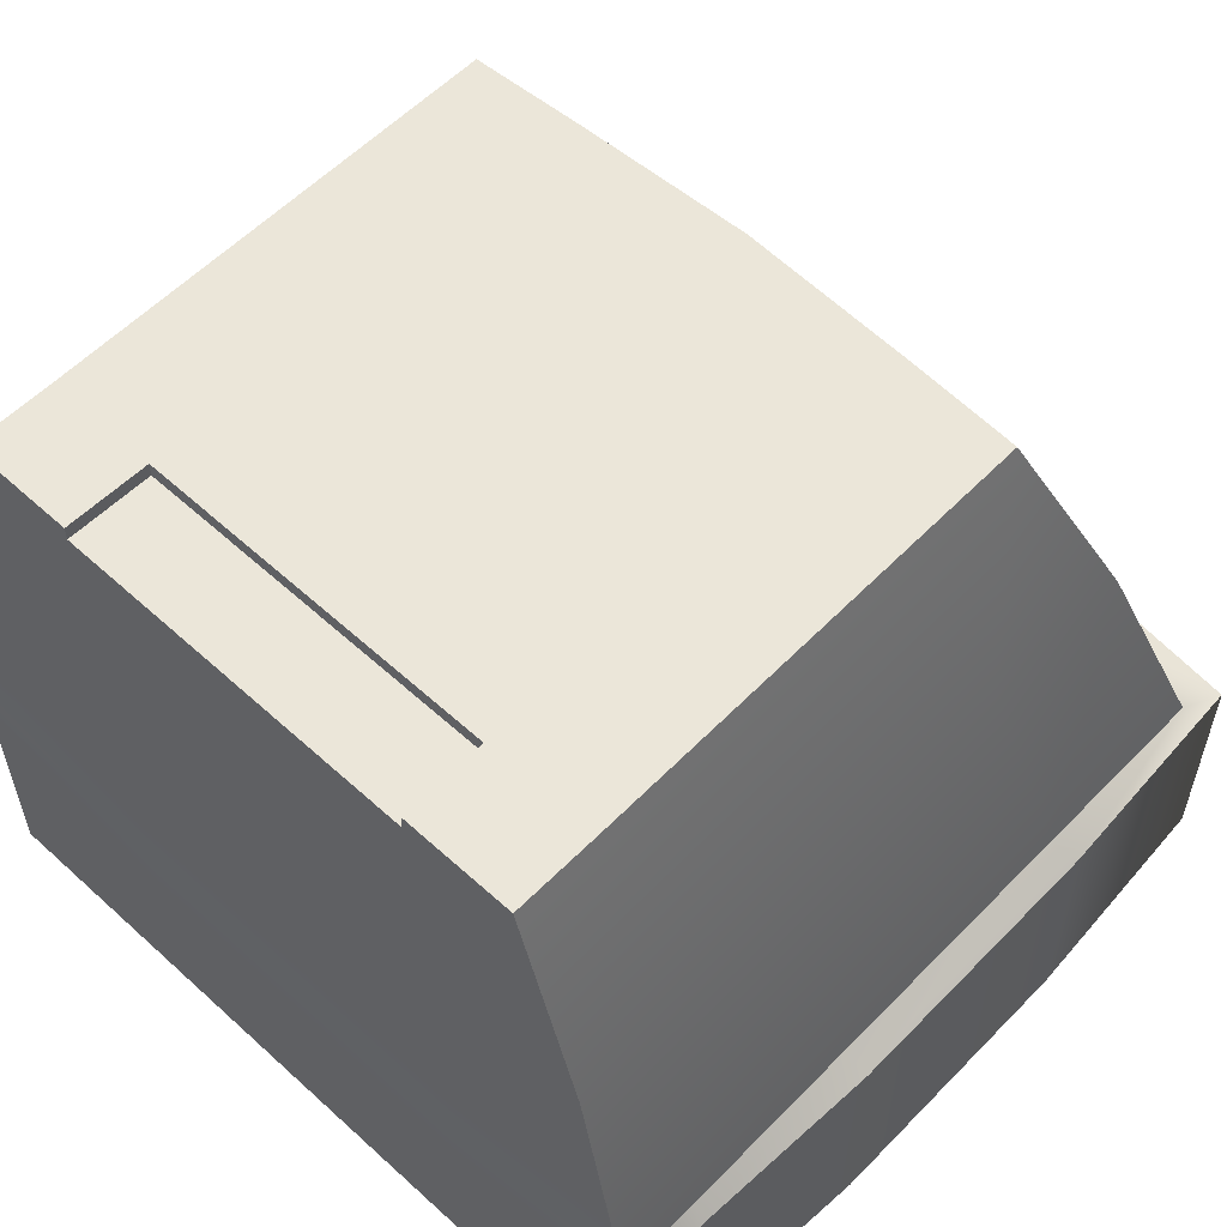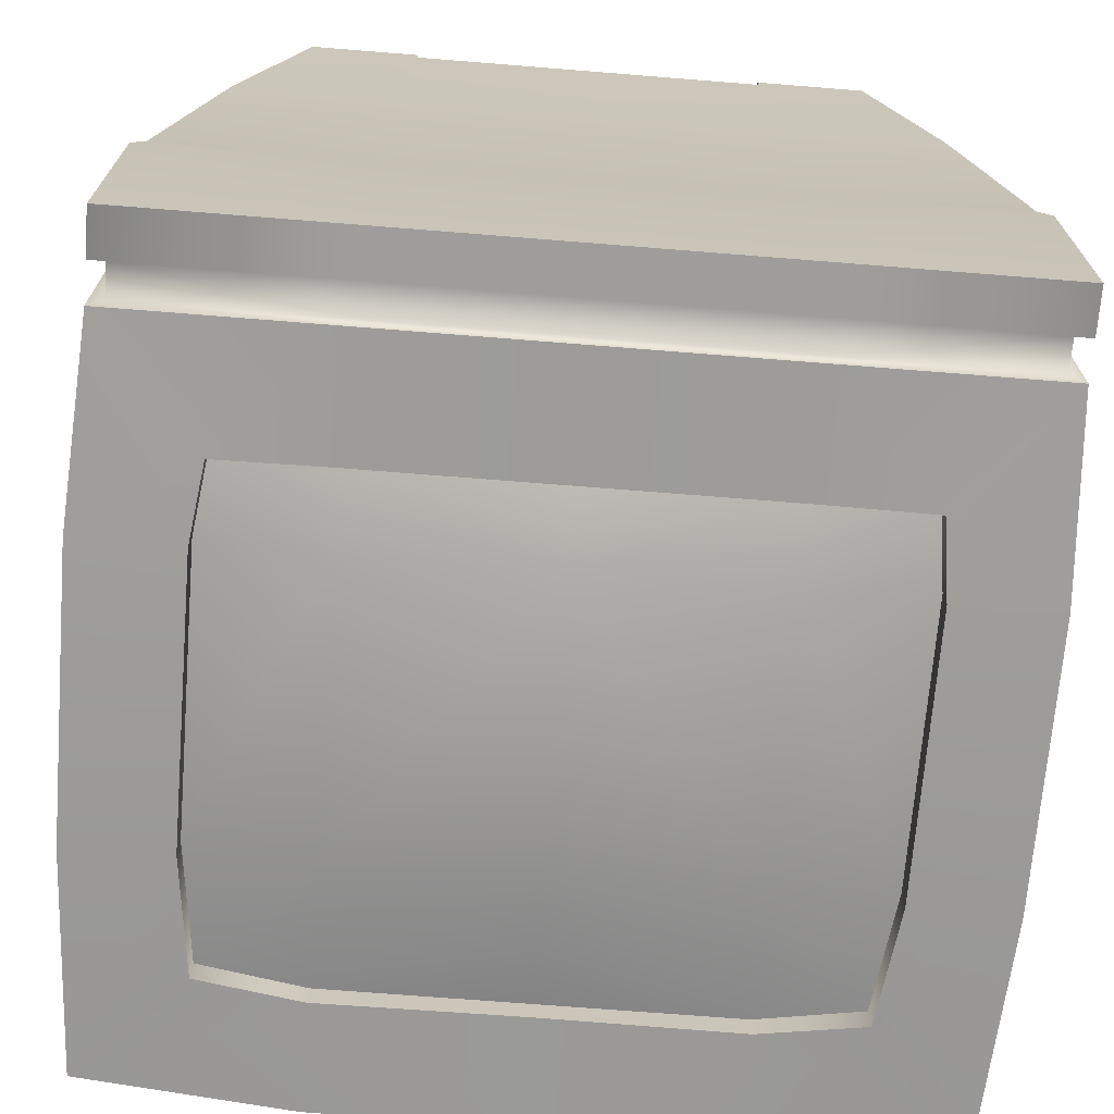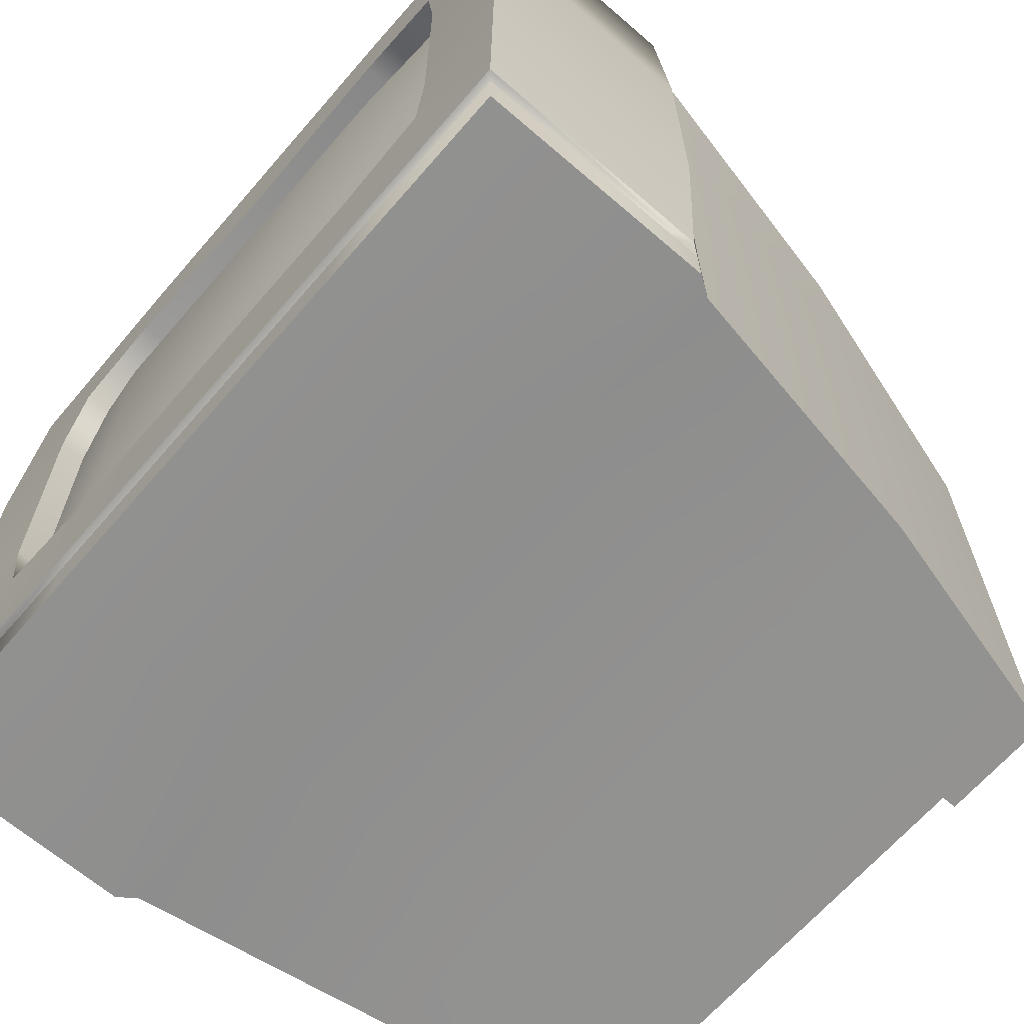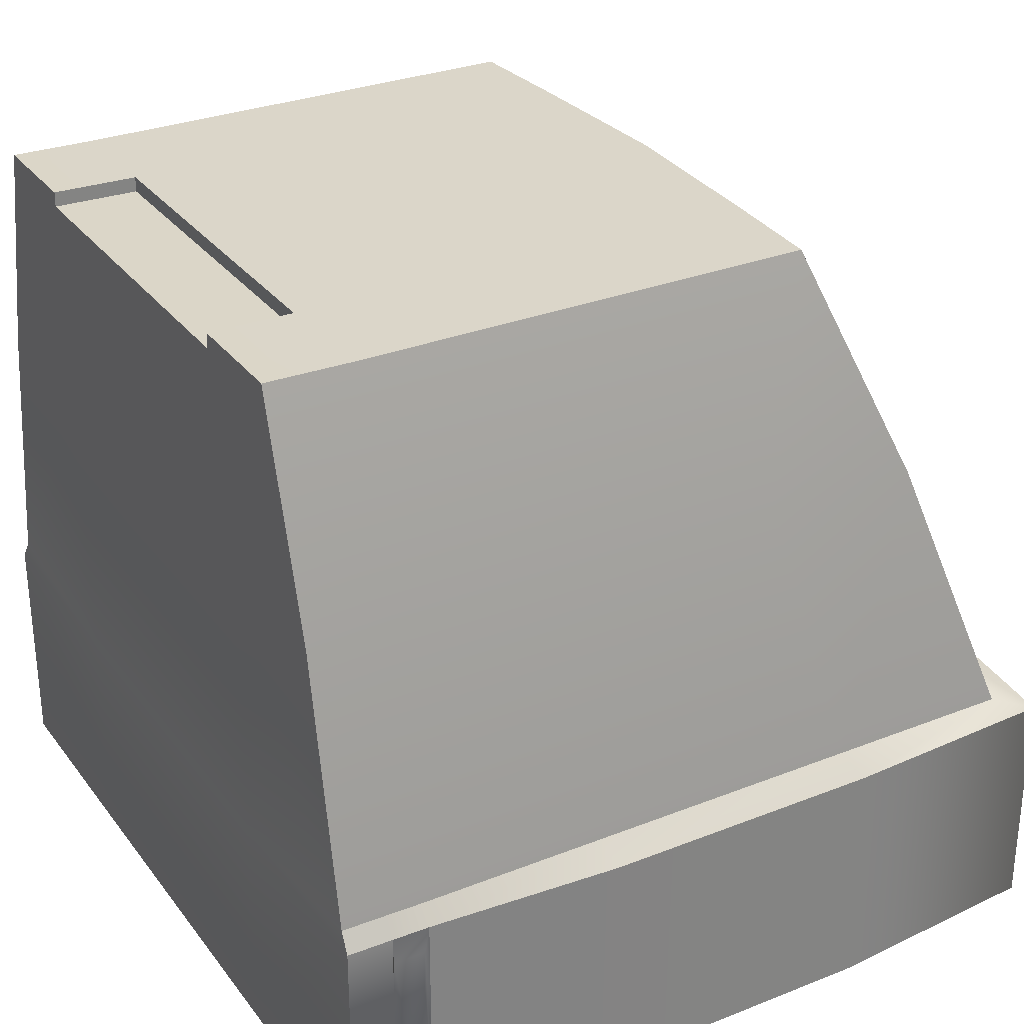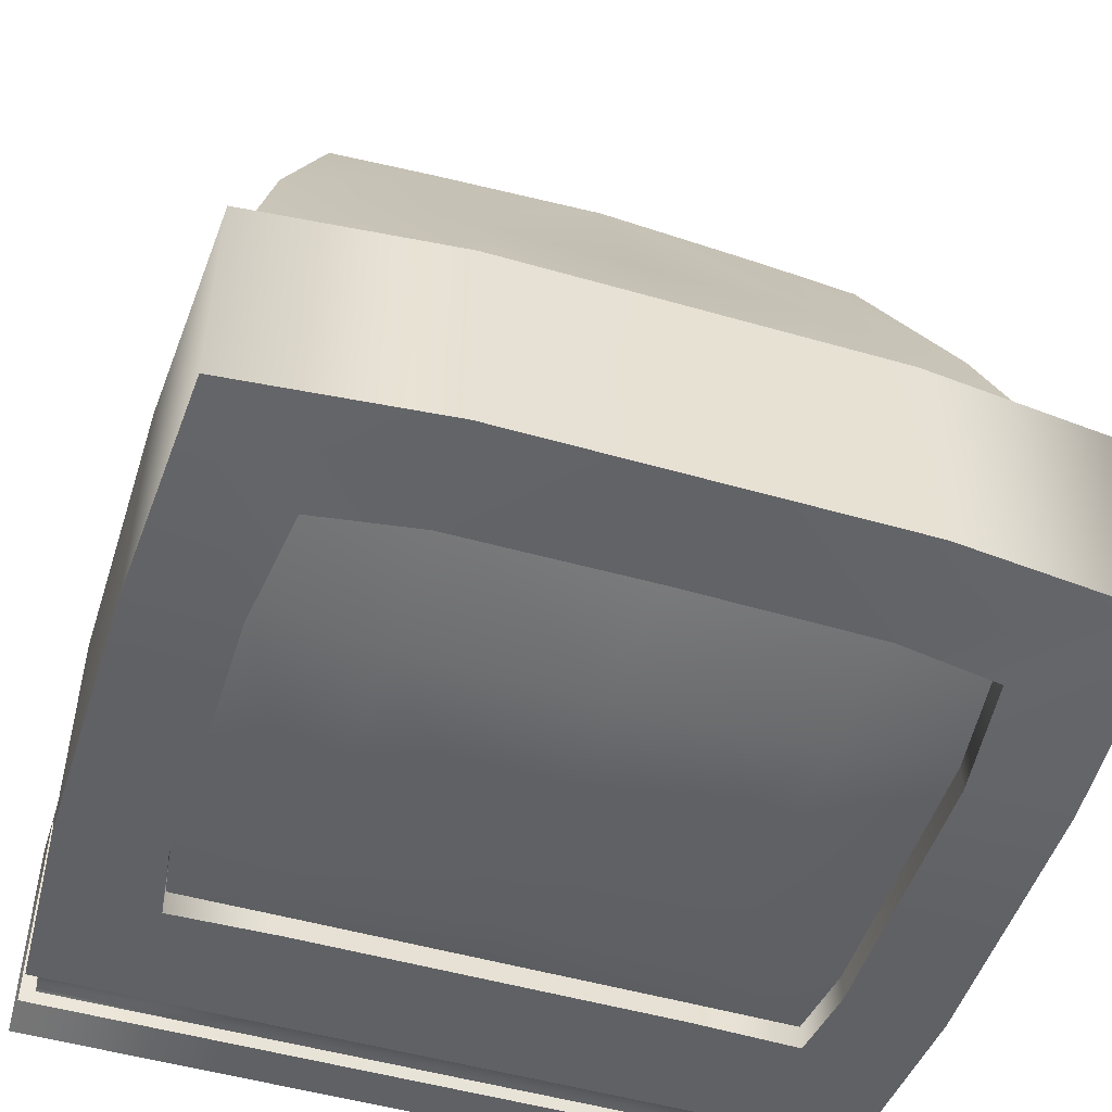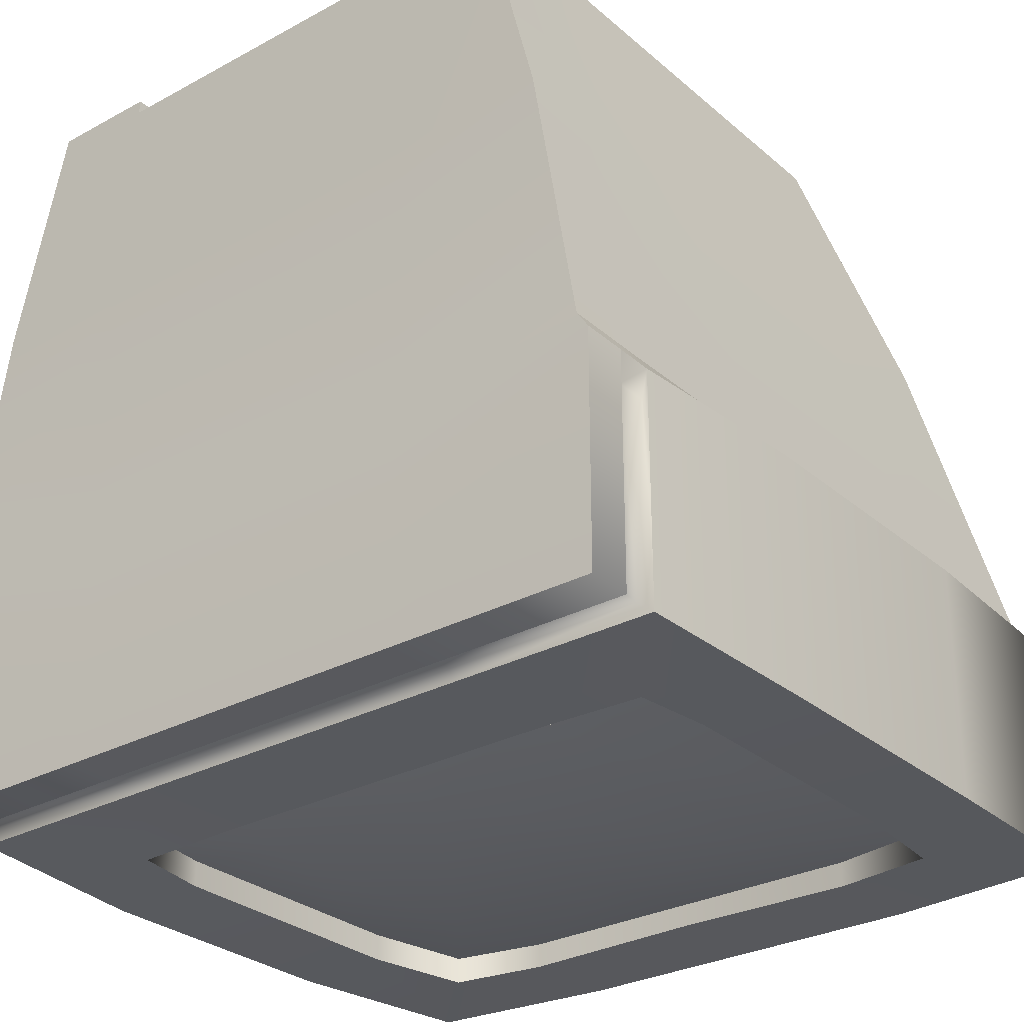
<metadata>
{"format":"obj","ext":"obj","renderer":"f3d","projection":"perspective","resolution":1024,"background":"white","views":[{"elev":57.1,"azim":43.4,"up":"+Z"},{"elev":-69.8,"azim":-4.6,"up":"+Z"},{"elev":-66.0,"azim":-130.9,"up":"+Y"},{"elev":29.9,"azim":60.0,"up":"+Z"},{"elev":-50.3,"azim":162.4,"up":"+Z"},{"elev":-29.3,"azim":38.7,"up":"+Z"}]}
</metadata>
<code>
o Old_TV
v 0.9757 0.1601 -0.00664
v 0.9757 1.804 -0.00664
v 1.007 0.1567 -0.05369
v 1.007 1.921 -0.05369
v 0.8644 0.1573 0.6698
v 0.8644 1.557 0.6698
v 0.7181 0.1512 1.253
v 0.7181 1.307 1.253
v 1.007 0.1567 -0.6362
v 1.007 1.921 -0.6362
v 0.4877 1.971 -0.05369
v 0.4877 1.971 -0.6362
v 0.4802 1.829 -0.00664
v 0.4793 1.582 0.6698
v 0.4735 0.1567 -0.6362
v 0.7449 1.651 -0.5738
v 0.4866 1.691 -0.5778
v 0.4815 0.4562 -0.5767
v 0.484 1.352 -0.6287
v 0.484 0.6504 -0.6287
v 0.7551 0.4565 -0.5778
v 0.7821 1.352 -0.5803
v 1.038 1.355 -0.05369
v 0.7821 0.6504 -0.5803
v 0.9757 1.331 -0.00664
v -0.003051 1.352 -0.6288
v 0.8644 1.165 0.6698
v -0.003051 1.691 -0.5776
v -0.003051 0.6504 -0.6288
v 1.038 1.355 -0.6561
v -0.003051 0.4562 -0.5767
v 1.038 0.6458 -0.05369
v 0.9757 0.633 -0.00664
v 0.8644 0.5416 0.6698
v 1.038 0.6458 -0.6561
v -0.003051 1.582 0.6698
v -0.003051 1.343 1.253
v -0.003051 0.1567 -0.6362
v -0.003051 1.971 -0.05369
v -0.003051 1.971 -0.6362
v -0.003051 0.4564 -0.6362
v 0.482 0.4564 -0.6362
v -0.003051 1.691 -0.6362
v 0.7555 0.4567 -0.643
v 0.487 1.691 -0.6421
v 0.7823 1.352 -0.6493
v 0.7454 1.652 -0.6426
v 0.7824 0.6506 -0.6472
v 0.2521 1.915 -0.03414
v 0.1761 1.854 0.1327
v -0.003051 1.854 0.1327
v -0.003051 1.915 -0.03414
v 0.9757 -0.04777 -0.003585
v 1.007 -0.05123 -0.05063
v 0.8644 -0.05066 0.6728
v 0.7181 -0.05666 1.256
v 1.007 -0.05123 -0.6332
v 0.4802 -0.04777 -0.003585
v 0.4793 -0.05066 0.6728
v 0.4432 -0.05666 1.256
v 0.4735 -0.05123 -0.05063
v 0.4735 -0.05123 -0.6332
v -0.003051 -0.05123 -0.05063
v -0.003051 -0.05123 -0.6332
v -0.003051 -0.04777 -0.003585
v -0.003051 -0.05066 0.6728
v 0.9757 0.06597 -0.005113
v -0.003051 0.06251 -0.6347
v 1.007 0.06251 -0.6347
v 1.007 0.06251 -0.05216
v 0.4735 0.06251 -0.6347
v 0.9971 0.1499 -0.1315
v 0.9709 0.1499 -0.6054
v 0.4731 0.1499 -0.6054
v -0.003051 0.06934 -0.6041
v -0.003051 0.1499 -0.6054
v 0.9709 0.06934 -0.6041
v 0.4731 0.06934 -0.6041
v 0.9971 0.06934 -0.1302
v 0.7181 1.013 1.253
v 0.7181 0.4532 1.253
v 0.444 1.323 1.253
v 0.441 0.1512 1.253
v 0.441 1.013 1.253
v 0.441 0.4532 1.253
v -0.003051 0.1512 1.253
v -0.003051 1.013 1.253
v -0.003051 0.4532 1.253
v 0.4432 -0.05718 1.219
v -0.003051 -0.05718 1.219
v -0.003051 0.1507 1.216
v 0.441 0.1507 1.216
v -0.9818 0.1601 -0.00664
v -0.9818 1.804 -0.00664
v -1.013 0.1567 -0.05369
v -1.013 1.921 -0.05369
v -0.8705 0.1573 0.6698
v -0.8705 1.557 0.6698
v -0.7242 0.1512 1.253
v -0.7242 1.307 1.253
v -1.013 0.1567 -0.6362
v -1.013 1.921 -0.6362
v -0.4938 1.971 -0.05369
v -0.4938 1.971 -0.6362
v -0.4863 1.829 -0.00664
v -0.4854 1.582 0.6698
v -0.4796 0.1567 -0.6362
v -0.751 1.651 -0.5738
v -0.4927 1.691 -0.5778
v -0.4876 0.4562 -0.5767
v -0.4901 1.352 -0.6287
v -0.4901 0.6504 -0.6287
v -0.7612 0.4565 -0.5778
v -0.7882 1.352 -0.5803
v -1.044 1.355 -0.05369
v -0.7882 0.6504 -0.5803
v -0.9818 1.331 -0.00664
v -0.8705 1.165 0.6698
v -1.044 1.355 -0.6561
v -1.044 0.6458 -0.05369
v -0.9818 0.633 -0.00664
v -0.8705 0.5416 0.6698
v -1.044 0.6458 -0.6561
v -0.4881 0.4564 -0.6362
v -0.7616 0.4567 -0.643
v -0.4931 1.691 -0.6421
v -0.7884 1.352 -0.6493
v -0.7515 1.652 -0.6426
v -0.7885 0.6506 -0.6472
v -0.2582 1.915 -0.03414
v -0.1822 1.854 0.1327
v -0.9818 -0.04777 -0.003585
v -1.013 -0.05123 -0.05063
v -0.8705 -0.05066 0.6728
v -0.7242 -0.05666 1.256
v -1.013 -0.05123 -0.6332
v -0.4863 -0.04777 -0.003585
v -0.4854 -0.05066 0.6728
v -0.4493 -0.05666 1.256
v -0.4796 -0.05123 -0.05063
v -0.4796 -0.05123 -0.6332
v -0.9818 0.06597 -0.005113
v -1.013 0.06251 -0.6347
v -1.013 0.06251 -0.05216
v -0.4796 0.06251 -0.6347
v -1.003 0.1499 -0.1315
v -0.977 0.1499 -0.6054
v -0.4792 0.1499 -0.6054
v -0.977 0.06934 -0.6041
v -0.4792 0.06934 -0.6041
v -1.003 0.06934 -0.1302
v -0.7242 1.013 1.253
v -0.7242 0.4532 1.253
v -0.4501 1.323 1.253
v -0.4471 0.1512 1.253
v -0.4471 1.013 1.253
v -0.4471 0.4532 1.253
v -0.4493 -0.05718 1.219
v -0.4471 0.1507 1.216
f 32 3 9 35
f 23 4 2 25
f 68 71 62 64
f 25 2 6 27
f 70 67 53 54
f 71 69 57 62
f 11 4 10 12
f 2 13 14 6
f 4 11 13 2
f 39 11 12 40
f 5 7 56 55
f 69 70 54 57
f 81 34 27 80
f 4 23 30 10
f 27 34 33 25
f 3 32 33 1
f 1 33 34 5
f 13 11 49
f 36 14 50 51
f 40 12 45 43
f 41 31 18 42
f 44 42 18 21
f 48 44 21 24
f 22 46 48 24
f 46 22 16 47
f 45 47 16 17
f 43 45 17 28
f 30 35 48 46
f 35 9 44 48
f 15 42 44 9
f 10 30 46 47
f 15 38 41 42
f 10 47 45 12
f 49 52 51 50
f 39 52 49 11
f 14 13 49 50
f 61 54 53 58
f 53 55 59 58
f 54 61 62 57
f 66 65 58 59
f 63 61 58 65
f 61 63 64 62
f 9 3 72 73
f 5 55 53 67 1
f 69 71 78 77
f 3 1 67 70
f 71 68 75 78
f 73 72 79 77
f 74 73 77 78
f 76 74 78 75
f 70 69 77 79
f 15 9 73 74
f 3 70 79 72
f 38 15 74 76
f 81 7 5 34
f 25 33 32 23
f 35 30 23 32
f 27 6 8 80
f 82 8 6 14
f 37 82 14 36
f 82 37 87 84
f 8 82 84 80
f 84 85 81 80
f 85 84 87 88
f 83 7 81 85
f 83 85 88 86
f 56 7 83 60
f 89 92 91 90
f 60 83 92 89
f 83 86 91 92
f 59 55 56 60 89
f 66 59 89 90
f 120 123 101 95
f 115 117 94 96
f 68 64 141 145
f 117 118 98 94
f 144 133 132 142
f 145 141 136 143
f 103 104 102 96
f 94 98 106 105
f 96 94 105 103
f 39 40 104 103
f 97 134 135 99
f 143 136 133 144
f 153 152 118 122
f 96 102 119 115
f 118 117 121 122
f 95 93 121 120
f 93 97 122 121
f 105 130 103
f 36 51 131 106
f 40 43 126 104
f 41 124 110 31
f 125 113 110 124
f 129 116 113 125
f 114 116 129 127
f 127 128 108 114
f 126 109 108 128
f 43 28 109 126
f 119 127 129 123
f 123 129 125 101
f 107 101 125 124
f 102 128 127 119
f 107 124 41 38
f 102 104 126 128
f 130 131 51 52
f 39 103 130 52
f 106 131 130 105
f 140 137 132 133
f 132 137 138 134
f 133 136 141 140
f 66 138 137 65
f 63 65 137 140
f 140 141 64 63
f 101 147 146 95
f 97 93 142 132 134
f 143 149 150 145
f 95 144 142 93
f 145 150 75 68
f 147 149 151 146
f 148 150 149 147
f 76 75 150 148
f 144 151 149 143
f 107 148 147 101
f 95 146 151 144
f 38 76 148 107
f 153 122 97 99
f 117 115 120 121
f 123 120 115 119
f 118 152 100 98
f 154 106 98 100
f 37 36 106 154
f 154 156 87 37
f 100 152 156 154
f 156 152 153 157
f 157 88 87 156
f 155 157 153 99
f 155 86 88 157
f 135 139 155 99
f 158 90 91 159
f 139 158 159 155
f 155 159 91 86
f 138 158 139 135 134
f 66 90 158 138
f 19 17 16 22
f 20 19 22 24
f 29 26 19 20
f 26 28 17 19
f 21 18 20 24
f 18 31 29 20
f 111 114 108 109
f 112 116 114 111
f 29 112 111 26
f 26 111 109 28
f 113 116 112 110
f 110 112 29 31

</code>
